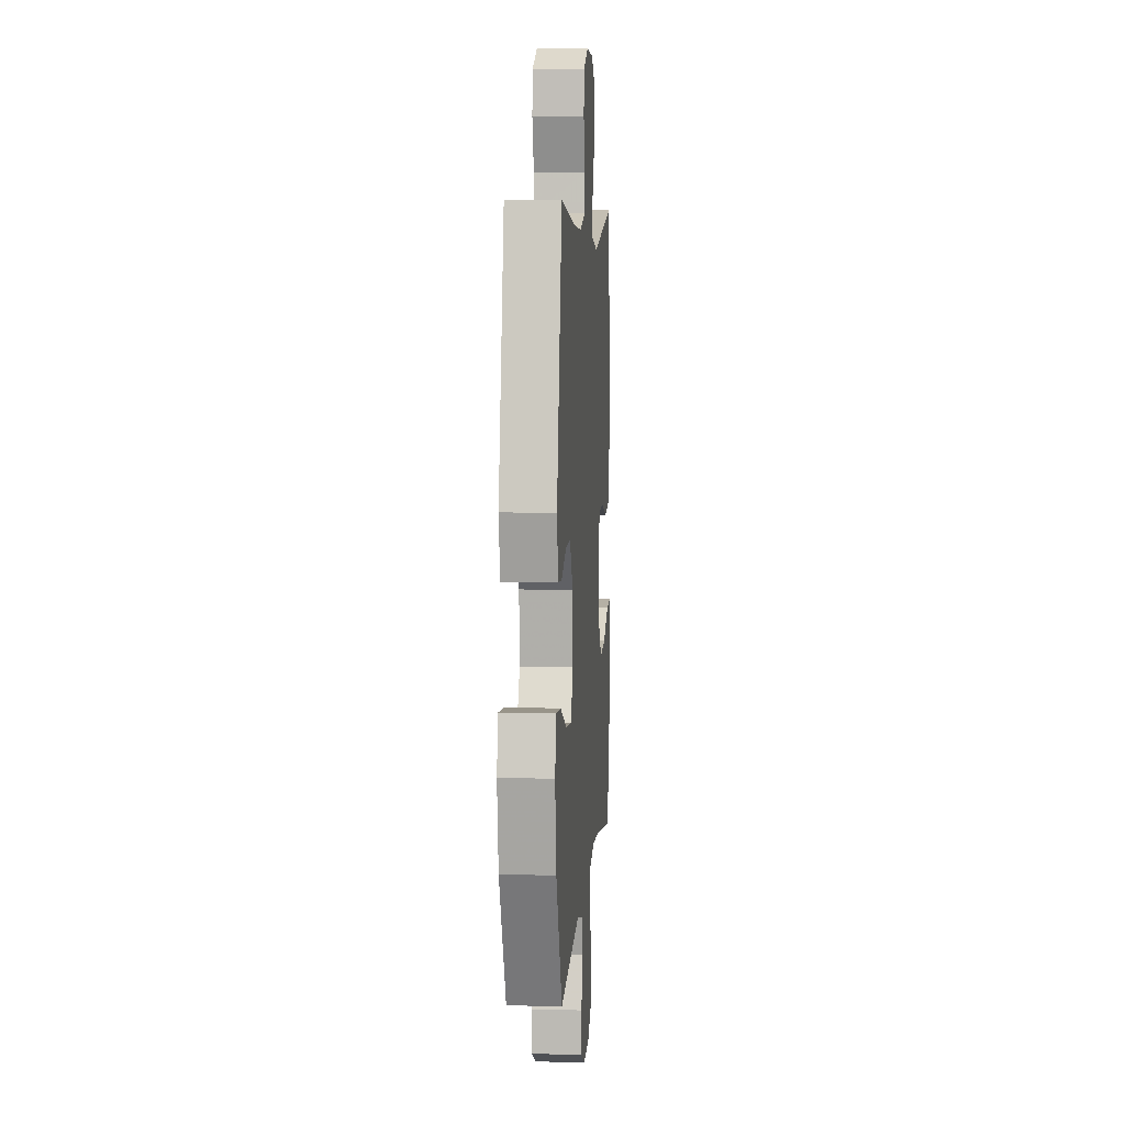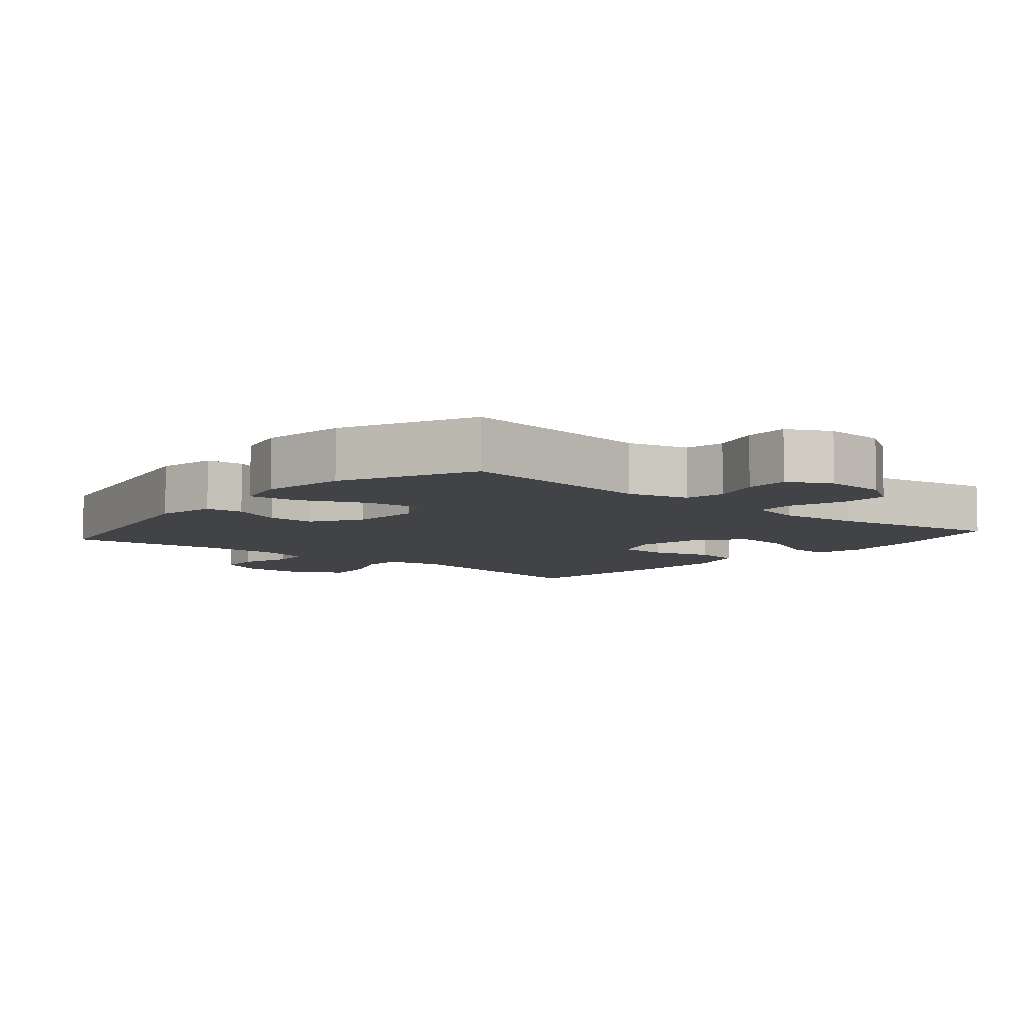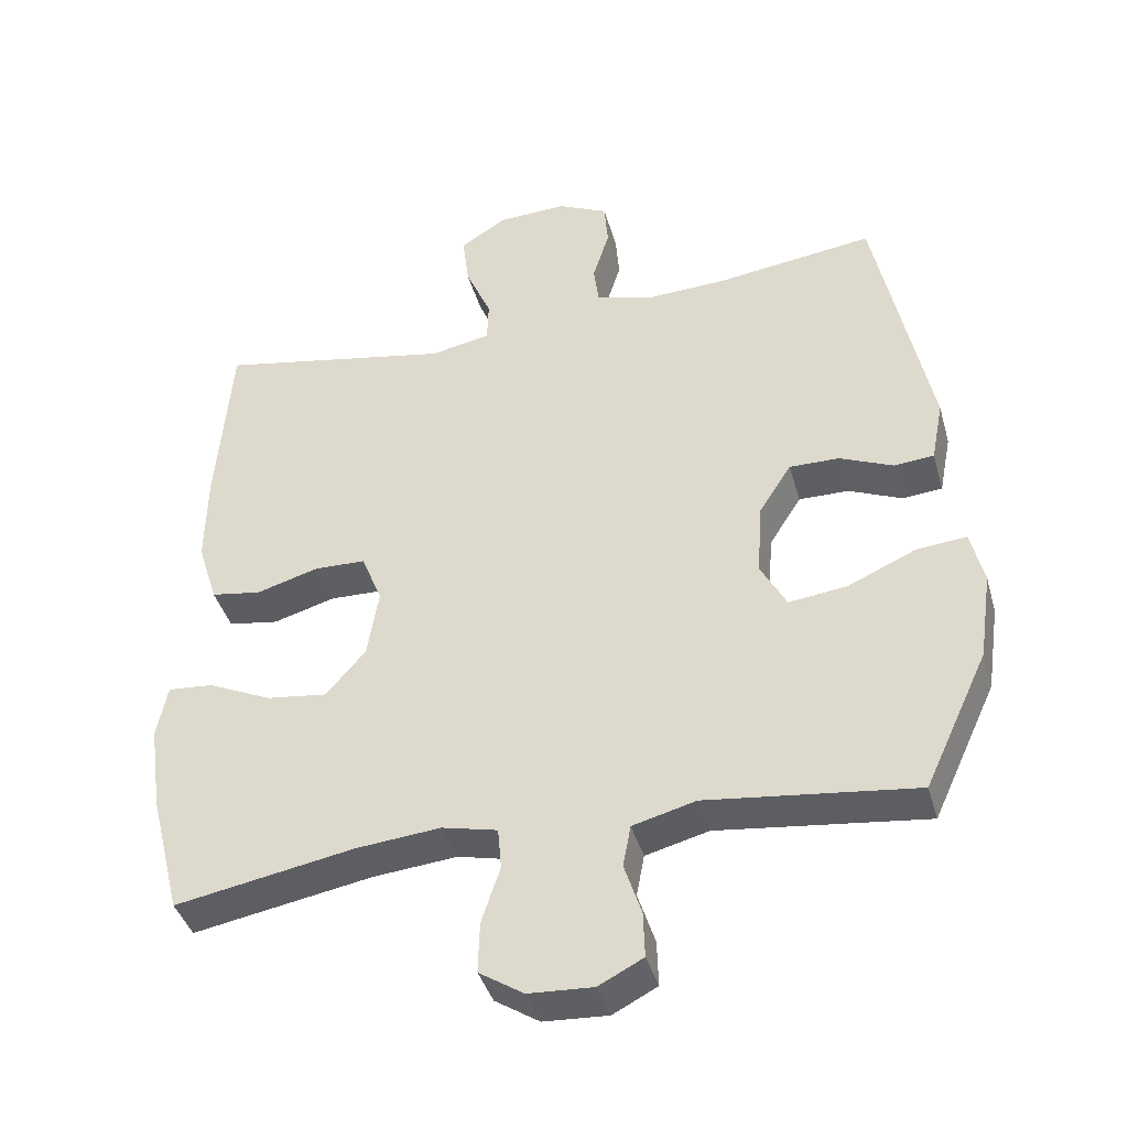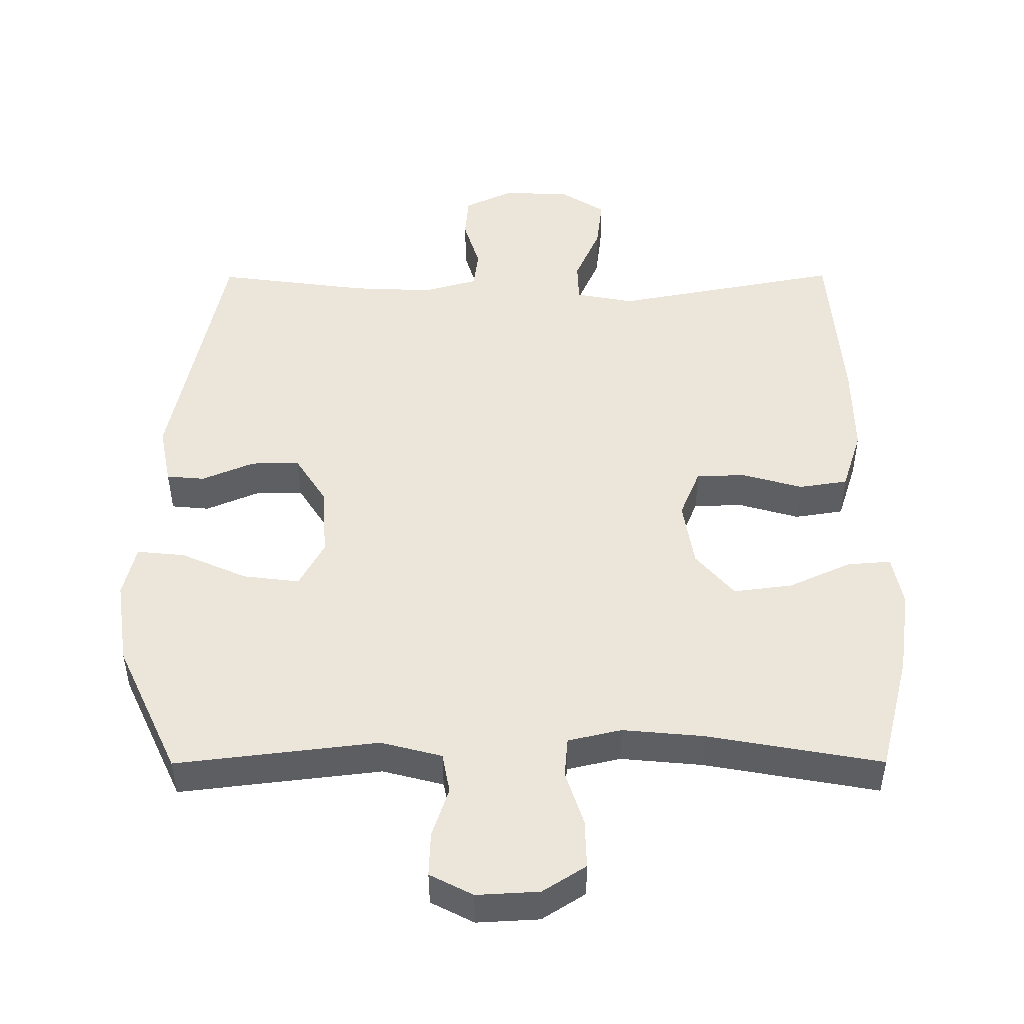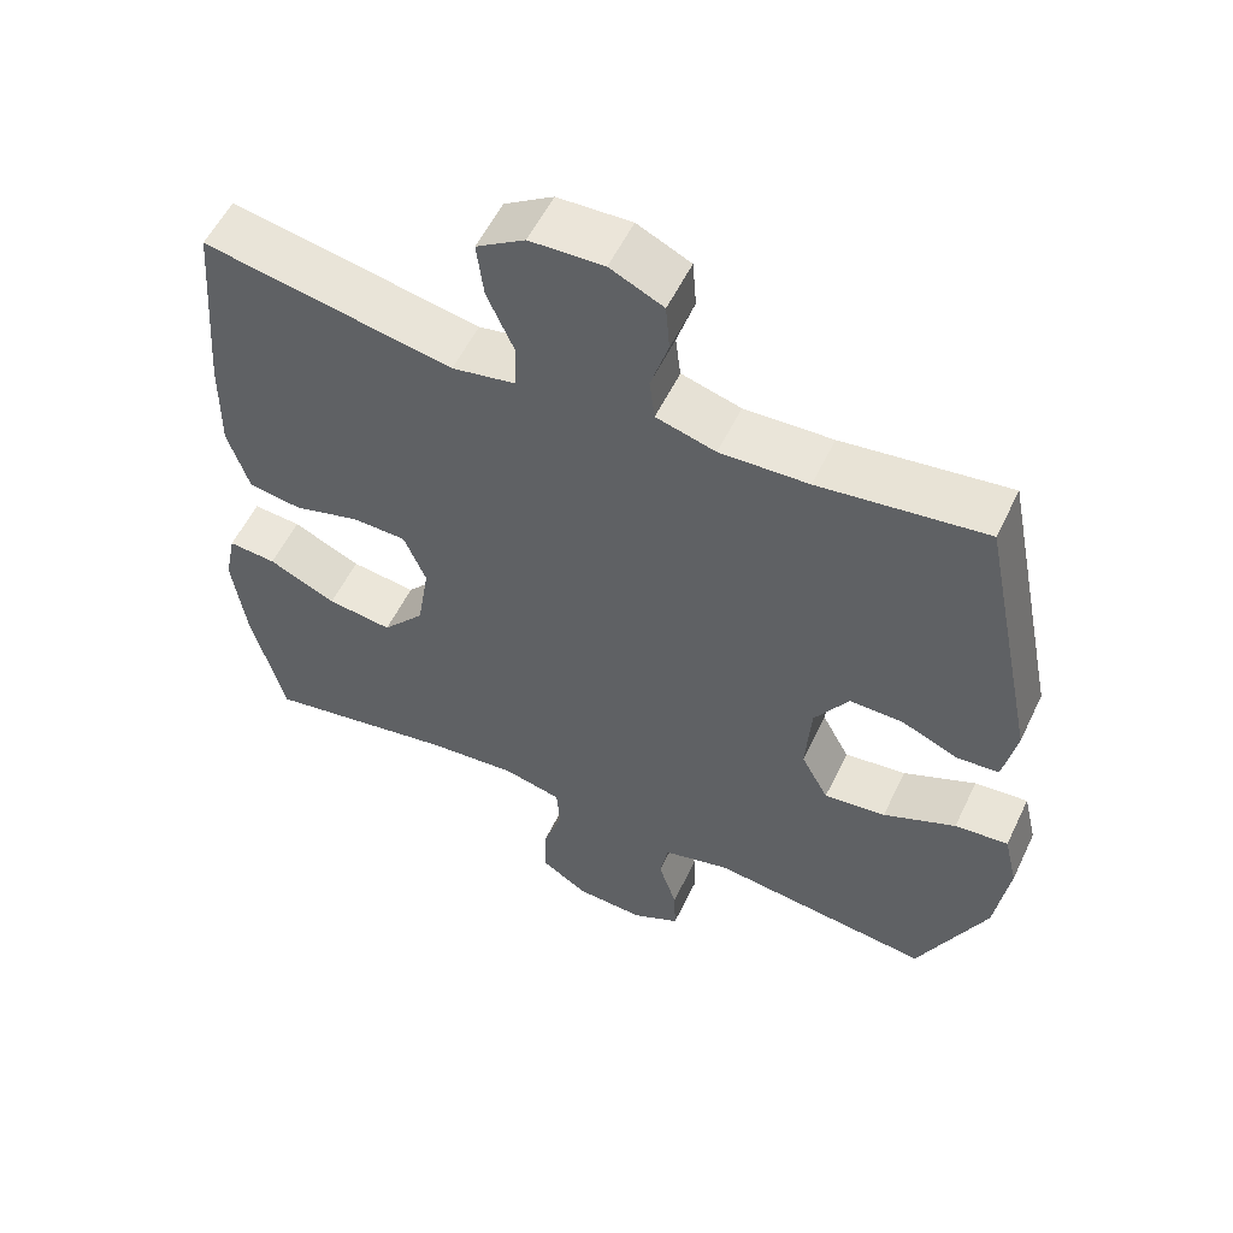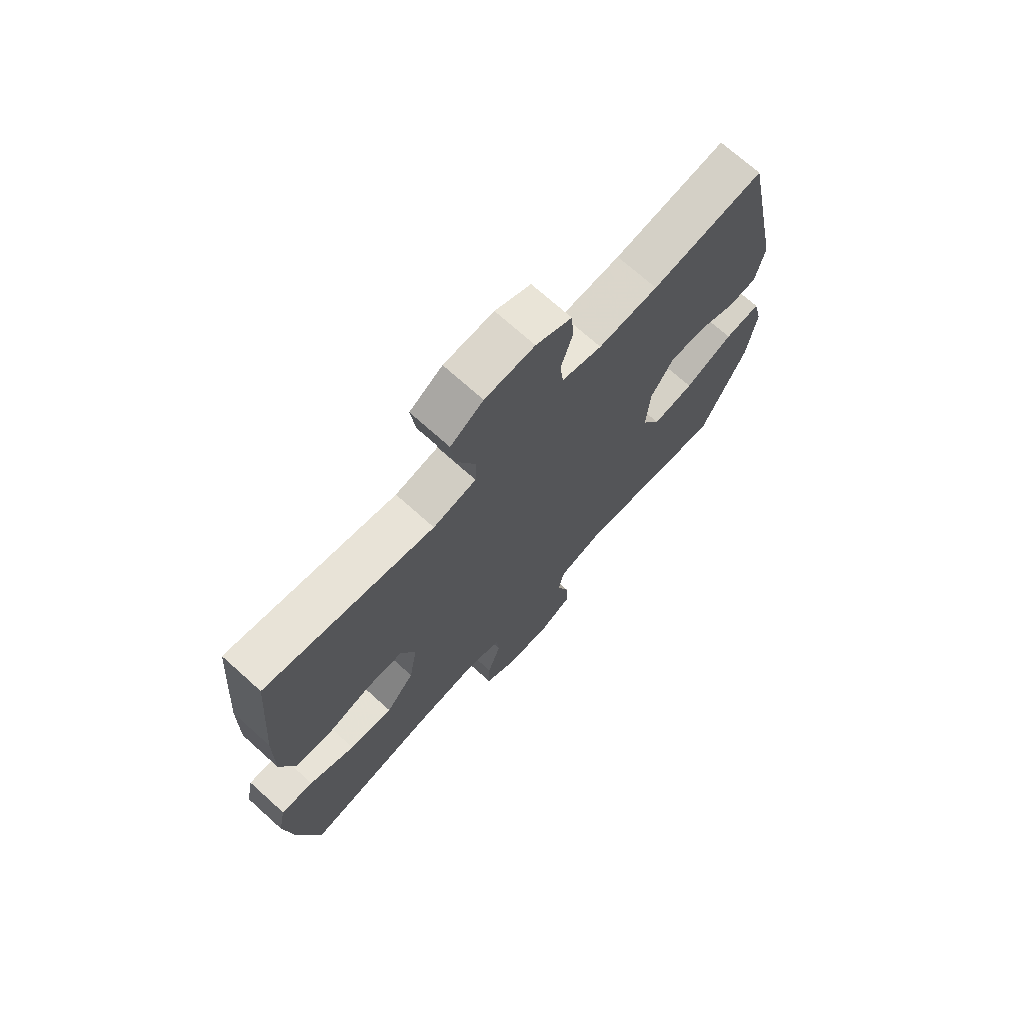
<metadata>
{"format":"obj","ext":"obj","renderer":"f3d","projection":"perspective","resolution":1024,"background":"white","views":[{"elev":7.3,"azim":94.3,"up":"+Z"},{"elev":-7.2,"azim":139.6,"up":"+Y"},{"elev":-40.4,"azim":15.5,"up":"+Z"},{"elev":-41.5,"azim":-179.8,"up":"+Z"},{"elev":55.7,"azim":25.4,"up":"+Z"},{"elev":71.4,"azim":-48.0,"up":"+Z"}]}
</metadata>
<code>
v 0.5 0.07 0.5
v 0.576 0.07 0.13
v 0.559 0.07 0.044
v 0.504 0.07 0.039
v 0.429 0.07 0.071
v 0.359 0.07 0.072
v 0.314 0.07 0.001
v 0.307 0.07 -0.102
v 0.343 0.07 -0.169
v 0.424 0.07 -0.159
v 0.519 0.07 -0.117
v 0.589 0.07 -0.11
v 0.607 0.07 -0.186
v 0.589 0.07 -0.309
v 0.5 0.07 -0.5
v 0.209 0.07 -0.465
v 0.121 0.07 -0.488
v 0.11 0.07 -0.546
v 0.134 0.07 -0.619
v 0.136 0.07 -0.683
v 0.074 0.07 -0.715
v -0.016 0.07 -0.71
v -0.078 0.07 -0.67
v -0.076 0.07 -0.599
v -0.05 0.07 -0.52
v -0.055 0.07 -0.462
v -0.132 0.07 -0.444
v -0.25 0.07 -0.455
v -0.5 0.07 -0.5
v -0.543 0.07 -0.329
v -0.56 0.07 -0.207
v -0.545 0.07 -0.133
v -0.482 0.07 -0.138
v -0.393 0.07 -0.179
v -0.308 0.07 -0.19
v -0.253 0.07 -0.126
v -0.237 0.07 -0.029
v -0.266 0.07 0.042
v -0.337 0.07 0.044
v -0.424 0.07 0.019
v -0.494 0.07 0.03
v -0.522 0.07 0.118
v -0.52 0.07 0.249
v -0.5 0.07 0.5
v -0.173 0.07 0.438
v -0.089 0.07 0.454
v -0.087 0.07 0.513
v -0.123 0.07 0.595
v -0.132 0.07 0.669
v -0.068 0.07 0.71
v 0.029 0.07 0.714
v 0.099 0.07 0.681
v 0.104 0.07 0.618
v 0.081 0.07 0.544
v 0.088 0.07 0.488
v 0.166 0.07 0.466
v 0.282 0.07 0.471
v 0.5 0 0.5
v 0.576 0 0.13
v 0.559 0 0.044
v 0.504 0 0.039
v 0.429 0 0.071
v 0.359 0 0.072
v 0.314 0 0.001
v 0.307 0 -0.102
v 0.343 0 -0.169
v 0.424 0 -0.159
v 0.519 0 -0.117
v 0.589 0 -0.11
v 0.607 0 -0.186
v 0.589 0 -0.309
v 0.5 0 -0.5
v 0.209 0 -0.465
v 0.121 0 -0.488
v 0.11 0 -0.546
v 0.134 0 -0.619
v 0.136 0 -0.683
v 0.074 0 -0.715
v -0.016 0 -0.71
v -0.078 0 -0.67
v -0.076 0 -0.599
v -0.05 0 -0.52
v -0.055 0 -0.462
v -0.132 0 -0.444
v -0.25 0 -0.455
v -0.5 0 -0.5
v -0.543 0 -0.329
v -0.56 0 -0.207
v -0.545 0 -0.133
v -0.482 0 -0.138
v -0.393 0 -0.179
v -0.308 0 -0.19
v -0.253 0 -0.126
v -0.237 0 -0.029
v -0.266 0 0.042
v -0.337 0 0.044
v -0.424 0 0.019
v -0.494 0 0.03
v -0.522 0 0.118
v -0.52 0 0.249
v -0.5 0 0.5
v -0.173 0 0.438
v -0.089 0 0.454
v -0.087 0 0.513
v -0.123 0 0.595
v -0.132 0 0.669
v -0.068 0 0.71
v 0.029 0 0.714
v 0.099 0 0.681
v 0.104 0 0.618
v 0.081 0 0.544
v 0.088 0 0.488
v 0.166 0 0.466
v 0.282 0 0.471
f 52 53 54
f 51 52 54
f 50 51 54
f 49 50 54
f 48 49 54
f 47 48 54
f 46 47 54 55
f 43 44 45
f 42 43 45
f 41 42 45
f 40 41 45
f 39 40 45
f 38 39 45 46
f 46 55 56
f 38 46 56
f 37 38 56
f 32 33 34
f 31 32 34
f 30 31 34
f 29 30 34
f 28 29 34
f 27 28 34 35
f 26 27 35 36
f 23 24 25
f 22 23 25
f 21 22 25
f 20 21 25
f 19 20 25
f 18 19 25
f 17 18 25 26
f 37 56 57
f 36 37 57
f 26 36 57
f 17 26 57
f 16 17 57
f 14 15 16
f 13 14 16
f 12 13 16
f 11 12 16
f 10 11 16
f 3 4 5
f 2 3 5
f 1 2 5
f 57 1 5
f 57 5 6
f 9 10 16
f 8 9 16
f 7 8 16 57
f 6 7 57
f 111 110 109
f 111 109 108
f 111 108 107
f 111 107 106
f 111 106 105
f 111 105 104
f 112 111 104 103
f 102 101 100
f 102 100 99
f 102 99 98
f 102 98 97
f 102 97 96
f 103 102 96 95
f 113 112 103
f 113 103 95
f 113 95 94
f 91 90 89
f 91 89 88
f 91 88 87
f 91 87 86
f 91 86 85
f 92 91 85 84
f 93 92 84 83
f 82 81 80
f 82 80 79
f 82 79 78
f 82 78 77
f 82 77 76
f 82 76 75
f 83 82 75 74
f 114 113 94
f 114 94 93
f 114 93 83
f 114 83 74
f 114 74 73
f 73 72 71
f 73 71 70
f 73 70 69
f 73 69 68
f 73 68 67
f 62 61 60
f 62 60 59
f 62 59 58
f 62 58 114
f 63 62 114
f 73 67 66
f 73 66 65
f 114 73 65 64
f 114 64 63
f 1 58 59 2
f 2 59 60 3
f 3 60 61 4
f 4 61 62 5
f 5 62 63 6
f 6 63 64 7
f 7 64 65 8
f 8 65 66 9
f 9 66 67 10
f 10 67 68 11
f 11 68 69 12
f 12 69 70 13
f 13 70 71 14
f 14 71 72 15
f 15 72 73 16
f 16 73 74 17
f 17 74 75 18
f 18 75 76 19
f 19 76 77 20
f 20 77 78 21
f 21 78 79 22
f 22 79 80 23
f 23 80 81 24
f 24 81 82 25
f 25 82 83 26
f 26 83 84 27
f 27 84 85 28
f 28 85 86 29
f 29 86 87 30
f 30 87 88 31
f 31 88 89 32
f 32 89 90 33
f 33 90 91 34
f 34 91 92 35
f 35 92 93 36
f 36 93 94 37
f 37 94 95 38
f 38 95 96 39
f 39 96 97 40
f 40 97 98 41
f 41 98 99 42
f 42 99 100 43
f 43 100 101 44
f 44 101 102 45
f 45 102 103 46
f 46 103 104 47
f 47 104 105 48
f 48 105 106 49
f 49 106 107 50
f 50 107 108 51
f 51 108 109 52
f 52 109 110 53
f 53 110 111 54
f 54 111 112 55
f 55 112 113 56
f 56 113 114 57
f 57 114 58 1

</code>
